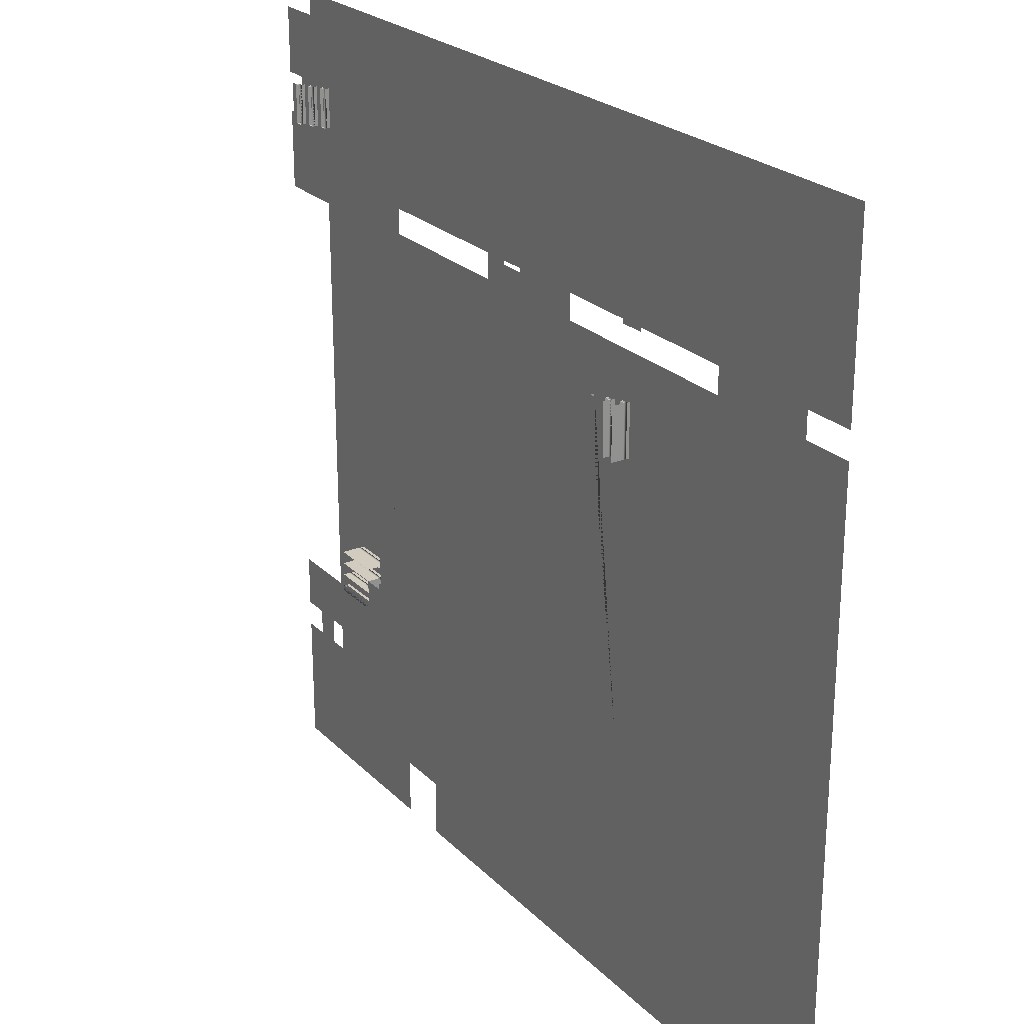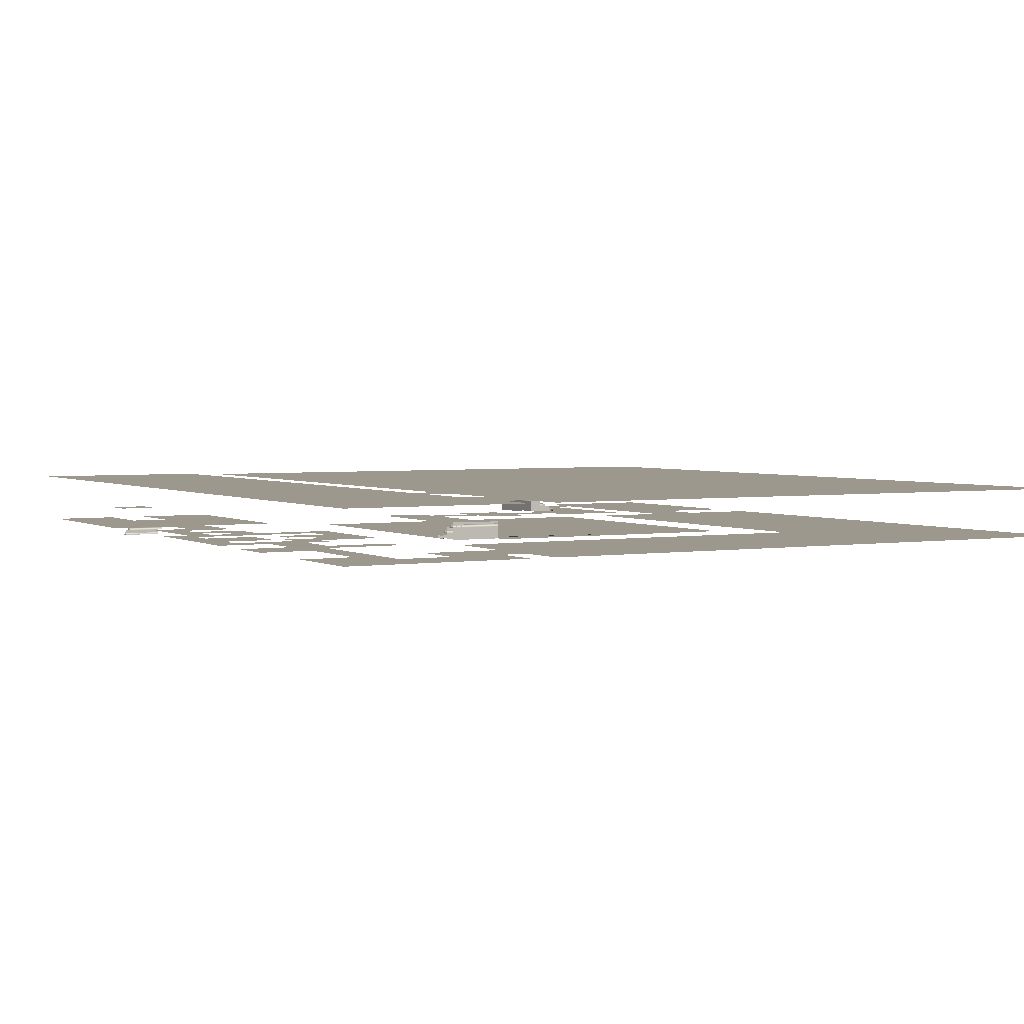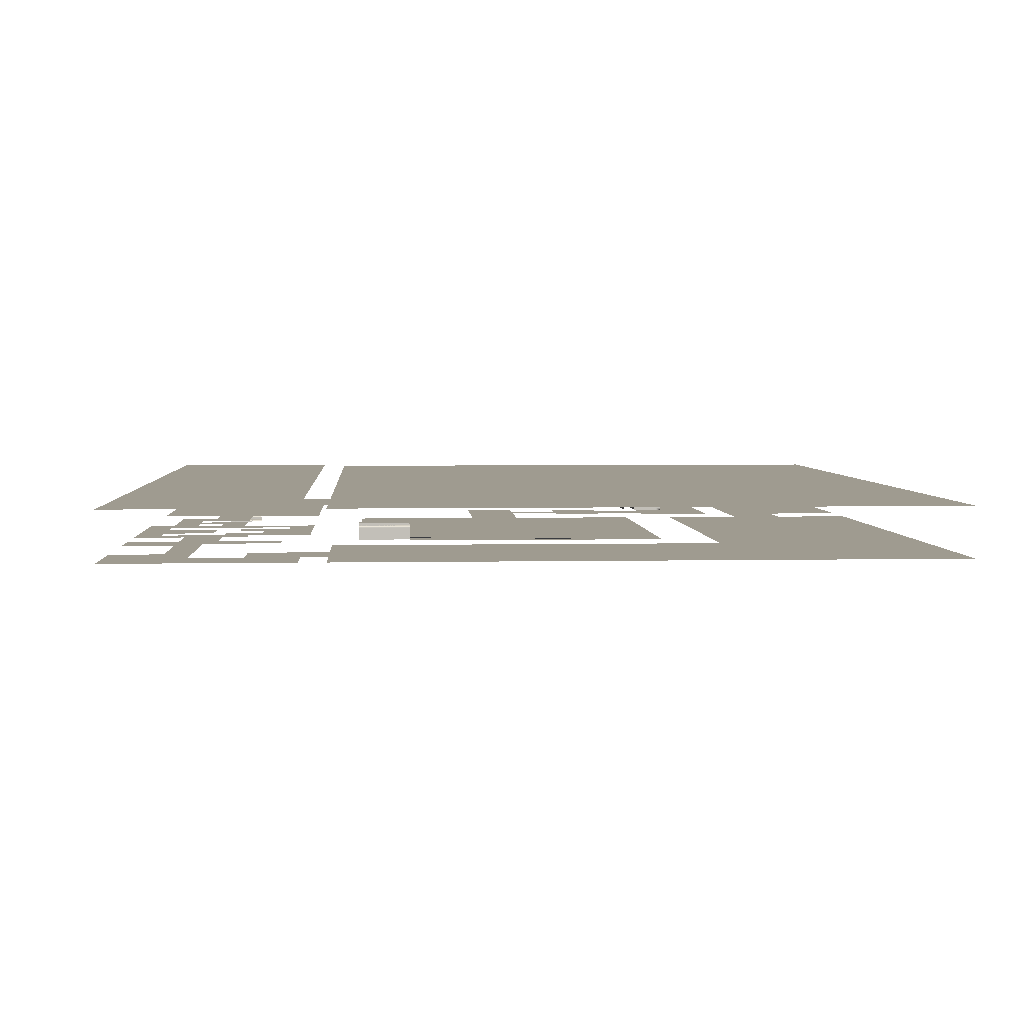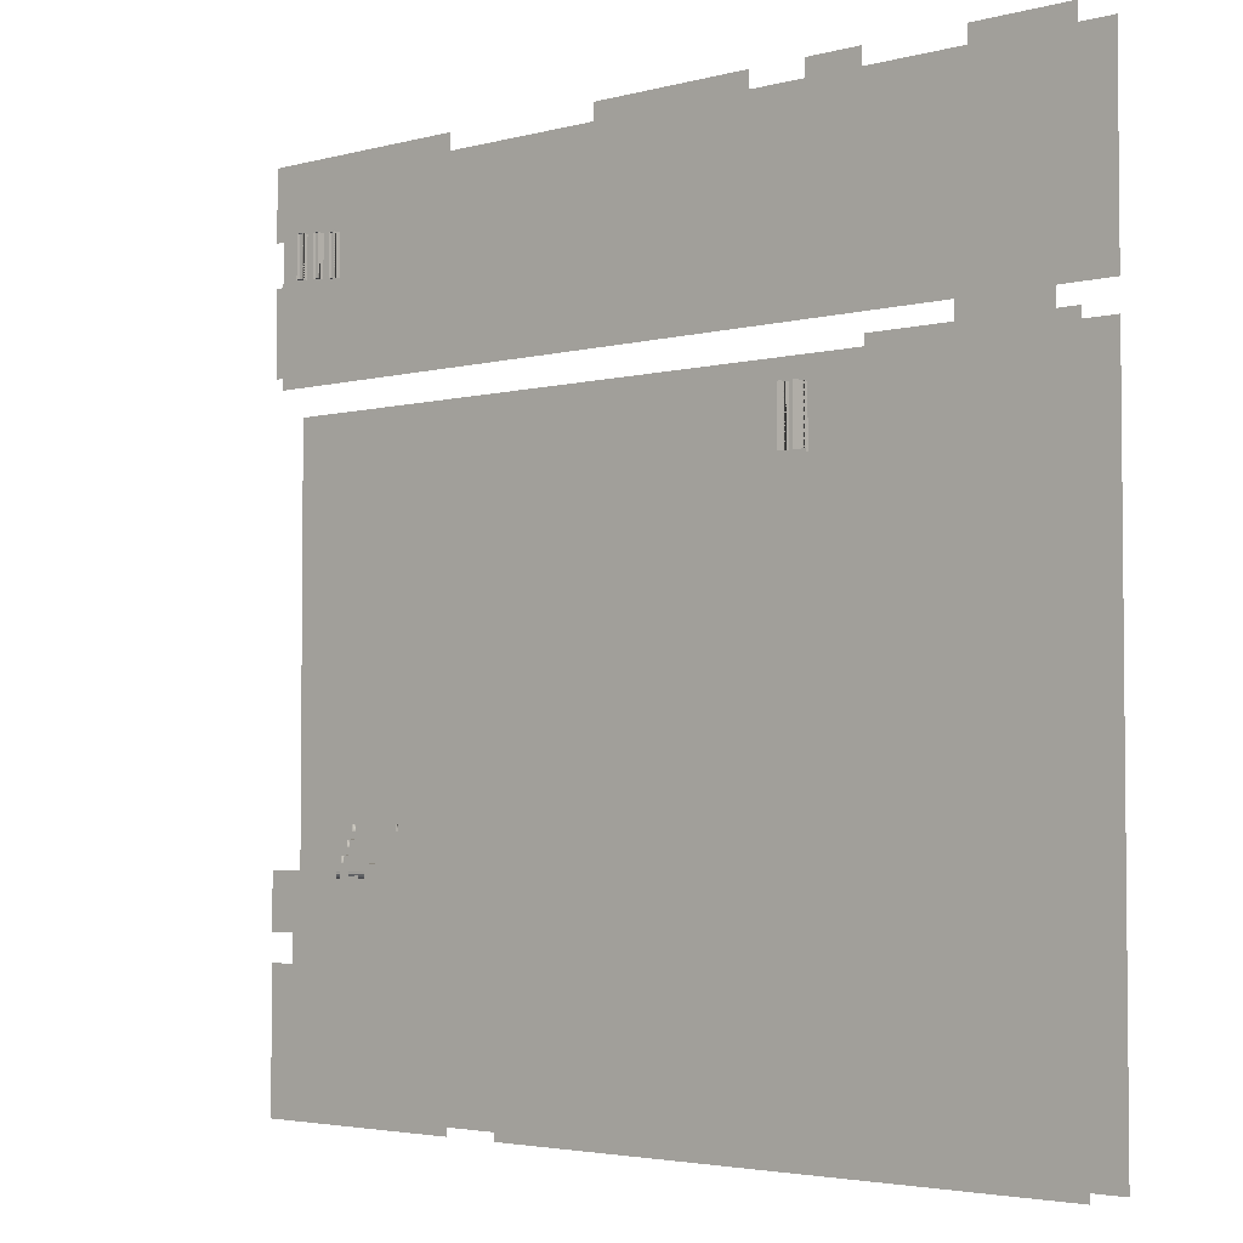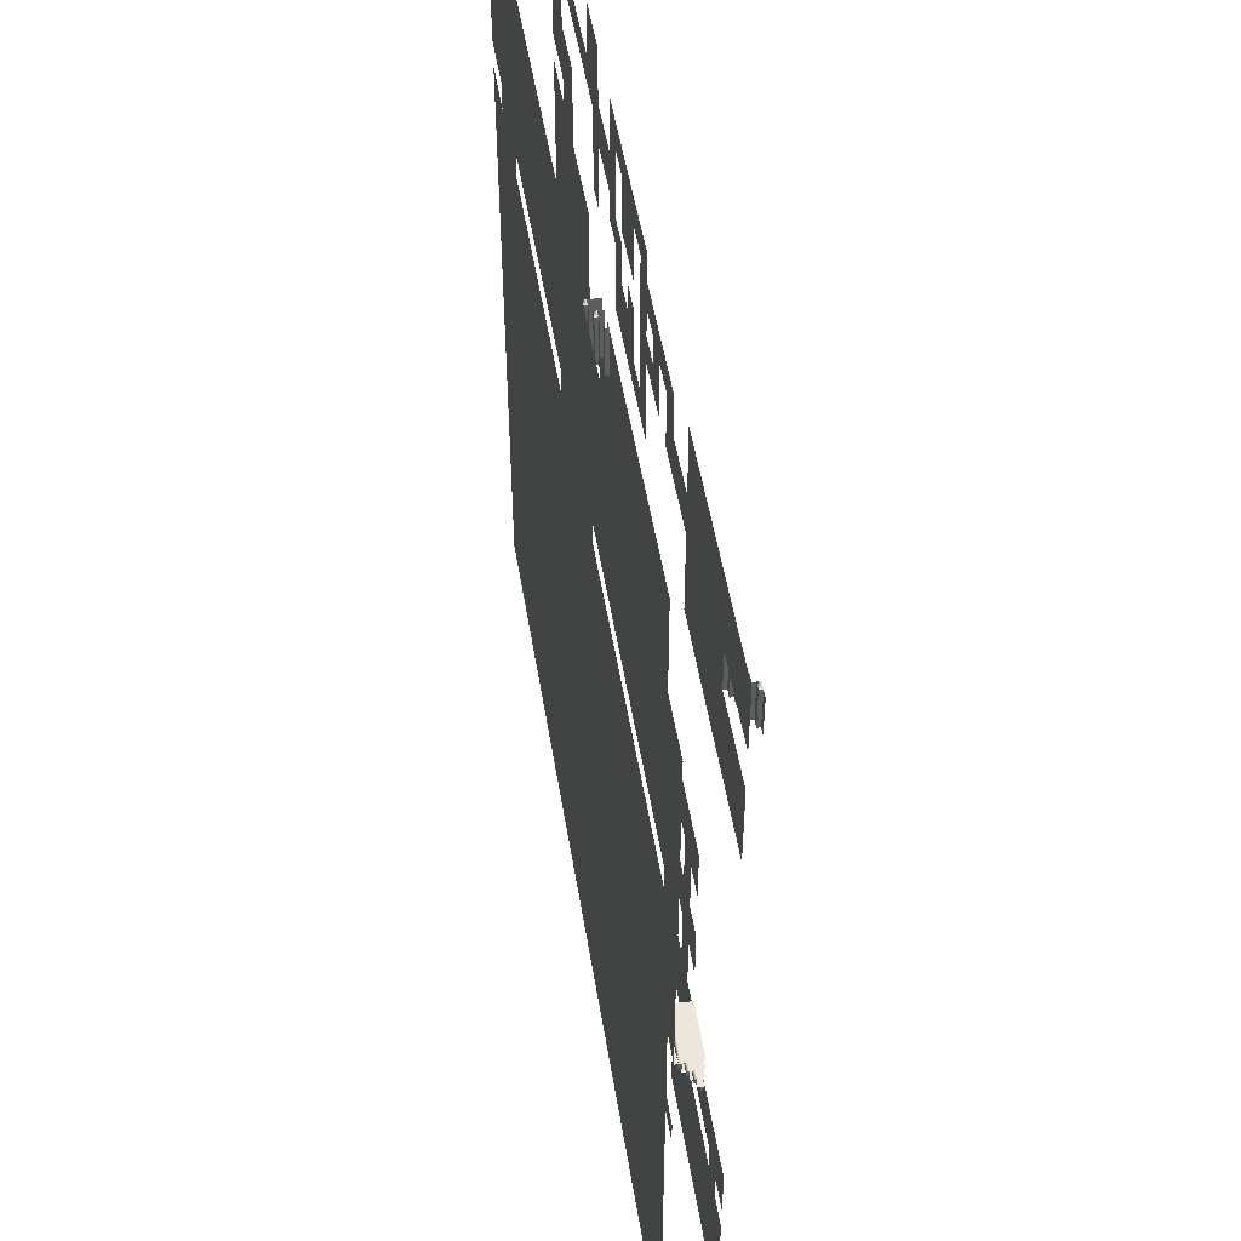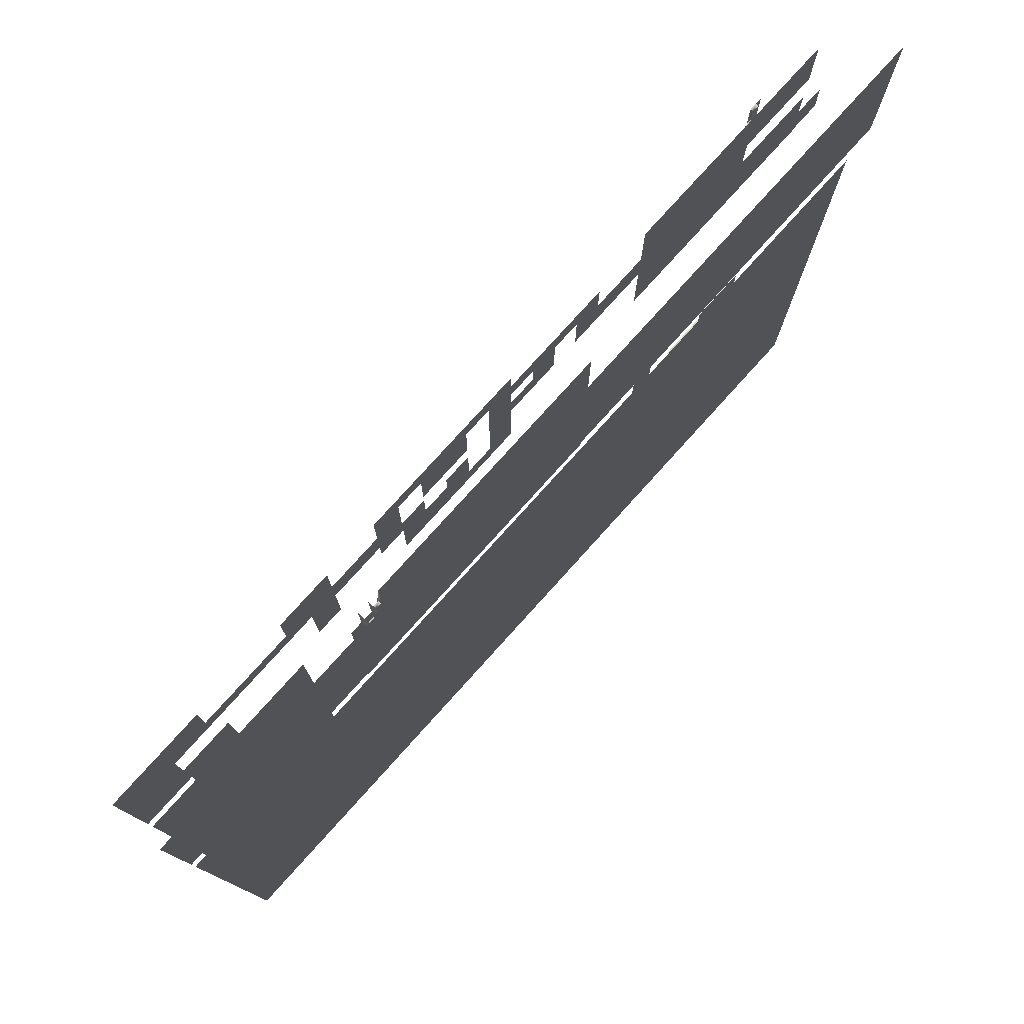
<metadata>
{"format":"obj","ext":"obj","renderer":"f3d","projection":"perspective","resolution":1024,"background":"white","views":[{"elev":24.2,"azim":57.1,"up":"+Z"},{"elev":3.1,"azim":60.6,"up":"+Y"},{"elev":4.0,"azim":86.4,"up":"+Y"},{"elev":-3.5,"azim":41.6,"up":"+Z"},{"elev":51.3,"azim":-99.3,"up":"+Z"},{"elev":78.3,"azim":132.1,"up":"+Z"}]}
</metadata>
<code>
g default
v -32.94 1.5 24.44
v -29.75 1.5 24.44
v -32.94 1.5 27.62
v -29.75 1.5 27.62
v 11.69 1 13.81
v 10.62 1 9.562
v 11.69 1 9.562
v 10.62 1 13.81
v 12.75 0.5001 13.81
v 12.75 2 13.81
v 13.81 2 13.81
v 12.75 2 9.562
v 13.81 2 9.562
v 12.75 0.5 9.562
v 11.69 0.5001 13.81
v 11.69 1.5 13.81
v 12.75 1.5 13.81
v 11.69 1.5 9.562
v 12.75 1.5 9.562
v 11.69 0.5 9.562
v -26.56 2.5 -22.31
v -22.31 2.5 -22.31
v -26.56 2.5 -20.19
v -22.31 2.5 -20.19
v -22.31 0.5 -13.81
v -22.31 1.5 -14.88
v -22.31 1.5 -13.81
v -22.31 0.5 -14.88
v -22.31 0.5 -15.94
v -26.56 0.5 -15.94
v -22.31 1 -15.94
v -22.31 1 -14.88
v -26.56 1 -15.94
v -22.31 0.5 -14.88
v -26.56 0.5001 -13.81
v -22.31 2 -13.81
v -22.31 2 -12.75
v -26.56 2 -13.81
v -26.56 2 -12.75
v -22.31 0.5001 -13.81
v -22.31 0.5001 -14.88
v -26.56 0.5001 -14.88
v -26.56 1.5 -14.88
v -26.56 1.5 -13.81
v -22.31 1.5 -13.81
v -22.31 1.5 -14.88
v -26.56 1 -14.88
v -26.56 1 -15.94
v -22.31 1 -15.94
v -22.31 1 -14.88
v -22.31 0.5001 -12.75
v -22.31 2.5 -12.75
v -26.56 2.5 3.188
v -26.56 2.5 -12.75
v -26.56 0.5001 -12.75
v -22.31 2.5 3.188
v -22.31 2.5 -1.062
v -22.31 2.5 -5.312
v -22.31 2.5 -9.562
v 32.94 4.5 -32.94
v 32.94 4.5 15.94
v -34.52 4.5 15.94
v -34.52 4.5 -32.94
v 32.94 4.5 32.94
v 32.94 4.5 18.06
v -36.72 4.5 32.94
v -36.72 4.5 18.06
v 28.69 4.5 18.06
v 28.69 4.5 15.94
v 22.11 4.5 18.06
v 22.11 4.5 15.94
v 15.94 0.5001 28.69
v -22.31 0.5001 -13.81
v -22.31 0.5001 -14.88
v 28.69 0.5 18.06
v 32.94 0.5 18.06
v 28.69 0.5 26.56
v 28.69 0.5 22.31
v 32.94 0.5 26.56
v 24.44 0.5 22.31
v 24.44 0.5 15.94
v 28.69 0.5 15.94
v 18.06 0.5 15.94
v 18.06 0.5 -15.94
v 32.94 0.5 15.94
v 32.94 0.5 -32.94
v 18.06 0.5 -32.94
v -11.69 0.5 -32.94
v -11.69 0.5 -26.56
v -11.69 0.5 -15.94
v -11.69 0.5 -22.31
v -15.94 0.5 -26.56
v -15.94 0.5 -22.31
v -15.94 0.5 -32.94
v -32.94 0.5 -32.94
v -32.94 0.5 -22.31
v -30.81 0.5 -22.31
v -28.69 0.5 -22.31
v -26.56 0.5 -22.31
v -22.31 0.5 -22.31
v -28.69 0.5 -20.19
v -30.81 0.5 -20.19
v -15.94 0.5 -15.94
v -15.94 0.5 -20.19
v -22.31 0.5 -20.19
v -26.56 0.5 -20.19
v -32.94 0.5 -20.19
v -32.94 0.5 -15.94
v -26.56 0.5 -15.94
v -22.31 0.5 -15.94
v -18.06 0.5 -13.81
v -15.94 0.5 -13.81
v -18.06 0.5 -9.562
v -20.19 0.5 -9.562
v -20.19 0.5 -13.81
v -18.06 0.5 -5.312
v -15.94 0.5 -5.312
v -15.94 0.5 -9.562
v -22.31 0.5 -9.562
v -22.31 0.5 -5.312
v -20.19 0.5 -5.312
v -18.06 0.5 -1.062
v -20.19 0.5 -1.062
v -11.69 0.5 -1.062
v -22.31 0.5 -1.062
v -22.31 0.5 3.188
v -11.69 0.5 3.188
v -11.69 0.5 -11.69
v 13.81 0.5 -11.69
v -11.69 0.5 13.81
v 10.62 0.5 13.81
v 10.62 0.5 9.562
v 11.69 0.5 9.562
v 12.75 0.5 9.562
v 13.81 0.5 9.562
v 25.5 0.5 26.56
v 25.5 0.5 32.94
v 25.5 0.5 28.69
v 32.94 0.5 32.94
v 15.94 0.5 26.56
v 18.06 0.5 28.69
v 9.562 0.5 25.5
v 13.81 0.5 25.5
v 9.562 0.5 28.69
v 13.81 0.5 28.69
v 15.94 0.5 25.5
v 9.562 0.5 23.38
v 7.437 0.5 23.38
v 7.437 0.5 30.81
v 7.437 0.5 25.5
v 7.437 0.5 32.94
v 9.562 0.5 32.94
v 7.437 0.5 22.31
v 5.312 0.5 25.5
v 5.312 0.5 22.31
v 1.062 0.5 22.31
v 1.062 0.5 20.19
v 3.187 0.5 22.31
v 7.437 0.5 20.19
v -3.188 0.5 18.06
v 7.437 0.5 18.06
v -3.188 0.5 20.19
v -1.063 0.5 20.19
v -1.063 0.5 24.44
v -3.188 0.5 24.44
v -1.063 0.5 30.81
v -3.188 0.5 28.69
v -3.188 0.5 26.56
v -3.188 0.5 32.94
v -3.188 0.5 30.81
v -1.063 0.5 32.94
v -7.438 0.5 24.44
v -7.438 0.5 26.56
v -5.313 0.5 26.56
v -5.313 0.5 28.69
v -7.438 0.5 28.69
v -7.438 0.5 30.81
v -5.313 0.5 30.81
v -9.563 0.5 30.81
v -9.563 0.5 28.69
v -9.563 0.5 27.62
v -11.69 0.5 30.81
v -11.69 0.5 27.62
v -9.563 0.5 24.44
v -15.94 0.5 24.44
v -15.94 0.5 27.62
v -26.56 0.5 18.06
v -15.94 0.5 18.06
v -26.56 0.5 32.94
v -15.94 0.5 32.94
v -32.94 0.5 24.44
v -29.75 0.5 24.44
v -28.69 0.5 24.44
v -27.62 0.5 24.44
v -26.56 0.5 24.44
v -32.94 0.5 18.06
v -26.56 0.5 27.62
v -26.56 3e-06 27.62
v -26.56 3e-06 24.44
v -27.62 3e-06 24.44
v -27.62 3e-06 27.62
v -28.69 -0.5 24.44
v -27.62 -0.5 24.44
v -28.69 -0.5 27.62
v -27.62 -0.5 27.62
v -29.75 -1 24.44
v -28.69 -1 24.44
v -29.75 -1 27.62
v -28.69 -1 27.62
v -32.94 0.5 27.62
v -29.75 0.5 27.62
v -32.94 0.5 32.94
v -27.62 0.5 27.62
v -28.69 0.5 27.62
v 1.062 0.5 30.81
v 1.062 0.5 32.94
v 1.062 0.5 26.56
v 5.312 0.5 26.56
v 5.312 0.5 32.94
v 5.312 0.5 30.81
v 3.187 0.5 24.44
v 1.062 0.5 24.44
v 13.81 0.5 32.94
v 18.06 0.5 32.94
v 15.94 0.5 20.19
v 13.81 0.5 20.19
v -22.31 0.75 -15.94
v -26.56 0.75 -15.94
v -22.31 2 -13.28
v -26.56 2 -13.28
v -22.31 1.5 -14.34
v -26.56 1.5 -14.34
v -22.31 1 -15.41
v -26.56 1 -15.41
v -22.31 0.75 -16.44
v -26.56 0.75 -16.44
v -22.31 0.5 -16.44
v -26.56 0.5 -16.44
v -22.31 2.25 -13.28
v -26.56 2.25 -13.28
v -26.56 2.25 -12.75
v -22.31 2.25 -12.75
v -22.31 1.75 -14.34
v -26.56 1.75 -14.34
v -26.56 1.75 -13.81
v -22.31 1.75 -13.81
v -22.31 1.25 -15.41
v -26.56 1.25 -15.41
v -26.56 1.25 -14.88
v -22.31 1.25 -14.88
v 11.16 0.5 9.562
v 11.16 1 9.562
v 11.16 1 13.81
v 12.22 1.5 9.562
v 12.22 1.5 13.81
v 10.62 0.75 9.562
v 10.62 0.75 13.81
v 10.12 0.75 9.562
v 10.12 0.75 13.81
v 10.12 0.5 9.562
v 10.12 0.5 13.81
v 11.69 1.25 13.81
v 11.69 1.25 9.562
v 11.16 1.25 9.562
v 11.16 1.25 13.81
v 12.75 1.75 13.81
v 12.75 1.75 9.562
v 12.22 1.75 9.562
v 12.22 1.75 13.81
v -27.09 3e-06 24.44
v -27.09 3e-06 27.62
v -28.16 -0.5 24.44
v -28.16 -0.5 27.62
v -29.22 -1 24.44
v -29.22 -1 27.62
v -26.56 0.25 27.62
v -26.56 0.25 24.44
v -27.09 0.25 24.44
v -27.09 0.25 27.62
v -27.62 -0.25 27.62
v -27.62 -0.25 24.44
v -28.16 -0.25 24.44
v -28.16 -0.25 27.62
v -28.69 -0.75 27.62
v -28.69 -0.75 24.44
v -29.22 -0.75 24.44
v -29.22 -0.75 27.62
g polySurface10
f 2 1 3 4
f 262 263 264 265
f 11 13 12 10
f 10 12 14 9
f 266 267 268 269
f 16 18 20 15
f 22 21 23 24
f 25 28 26 27
f 31 227 228 33
f 34 29 227 31 32
f 239 240 241 242
f 36 40 35 38
f 243 244 245 246
f 46 41 42 43
f 247 248 249 250
f 52 54 53 56 57 58 59
f 52 51 55 54
f 60 61 62 63
f 65 64 66 67
f 69 68 70 71
f 76 75 78 77 79
f 77 136 138 137 139 79
f 82 81 80 78 75
f 91 89 92 93
f 136 140 72 141 138
f 146 225 226 143
f 143 142 144 145 72 140 146
f 151 149 220 219
f 148 153 155 154 150
f 218 217 215 216 219 220
f 221 158 156 222
f 159 157 156 158 155 153
f 216 215 166 171
f 166 164 165 168 167 170 169 171
f 164 163 162 165
f 161 160 162 163 157 159
f 170 167 175 178
f 175 174 173 176 177 178
f 165 172 173 174 168
f 114 113 111 115
f 183 181 184 185 186
f 110 74 73 115 111 112 103
f 188 187 195 197 189 190 186 185
f 276 277 278 279
f 280 281 282 283
f 284 285 286 287
f 211 210 212 189 197 213 214
f 191 192 193 194 195 187 196
f 72 145 223 224 141
f 198 197 195 199
f 201 200 203 205
f 204 202 207 209
f 102 101 98 97
f 180 179 177 176
f 180 181 183 182 179
f 142 147 148 150 149 151 152 144
f 84 83 81 82 85 86 87
f 84 87 88 89 91 90
f 93 92 94 95 96 97 98 99 100
f 121 116 117 118 113 114 119 120
f 123 122 116 121
f 129 128 124 127 130 131 132 251 133 134 135
f 127 124 122 123 125 126
f 110 103 104 105 106 101 102 107 108 109
f 236 235 237 238
f 36 38 230 229
f 46 43 232 231
f 49 48 234 233
f 228 227 235 236
f 227 29 237 235
f 29 30 238 237
f 30 228 236 238
f 229 230 240 239
f 230 39 241 240
f 39 37 242 241
f 37 229 239 242
f 231 232 244 243
f 232 44 245 244
f 44 45 246 245
f 45 231 243 246
f 233 234 248 247
f 234 47 249 248
f 47 50 250 249
f 50 233 247 250
f 253 252 6 8
f 255 254 18 16
f 259 258 260 261
f 257 256 258 259
f 256 132 260 258
f 132 131 261 260
f 5 7 263 262
f 7 252 264 263
f 252 253 265 264
f 253 5 262 265
f 17 19 267 266
f 19 254 268 267
f 254 255 269 268
f 255 17 266 269
f 271 270 200 201
f 273 272 202 204
f 275 274 206 208
f 198 199 277 276
f 199 270 278 277
f 270 271 279 278
f 271 198 276 279
f 205 203 281 280
f 203 272 282 281
f 272 273 283 282
f 273 205 280 283
f 209 207 285 284
f 207 274 286 285
f 274 275 287 286
f 275 209 284 287

</code>
